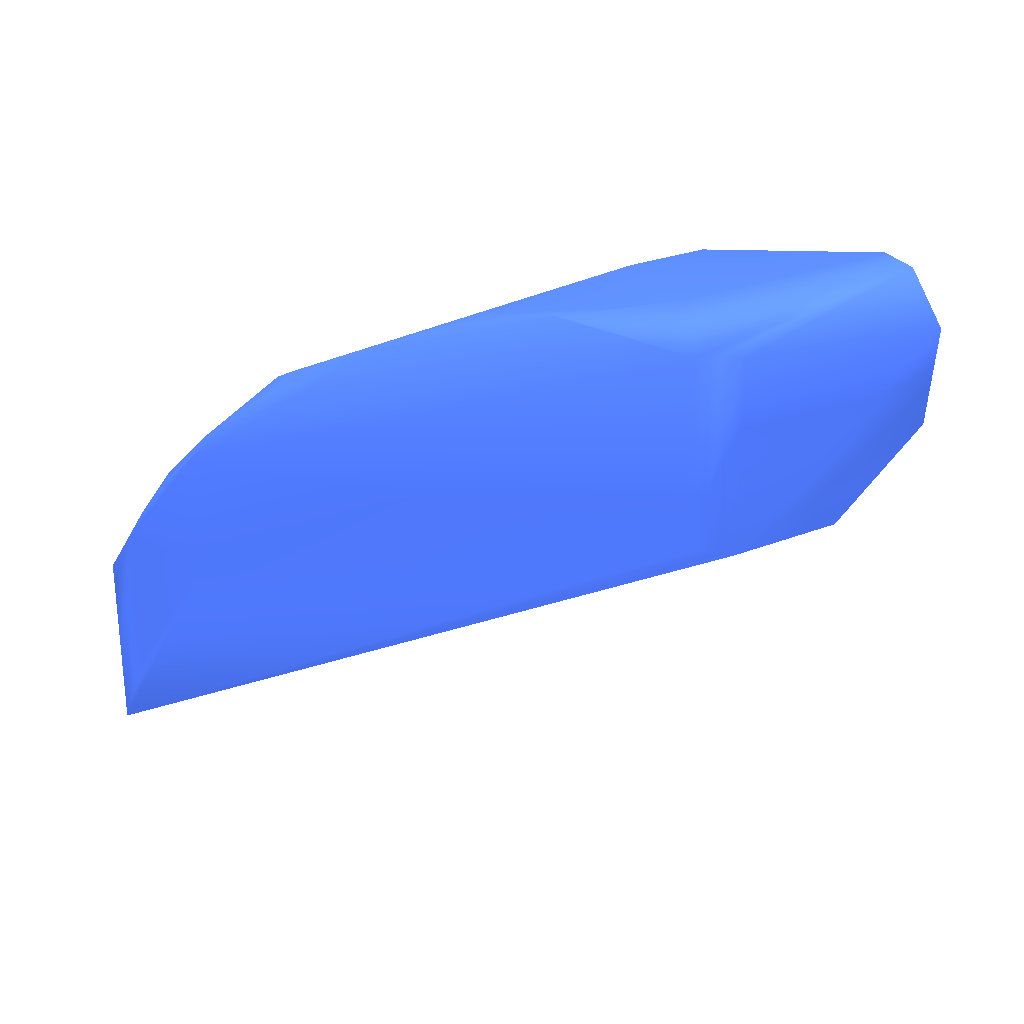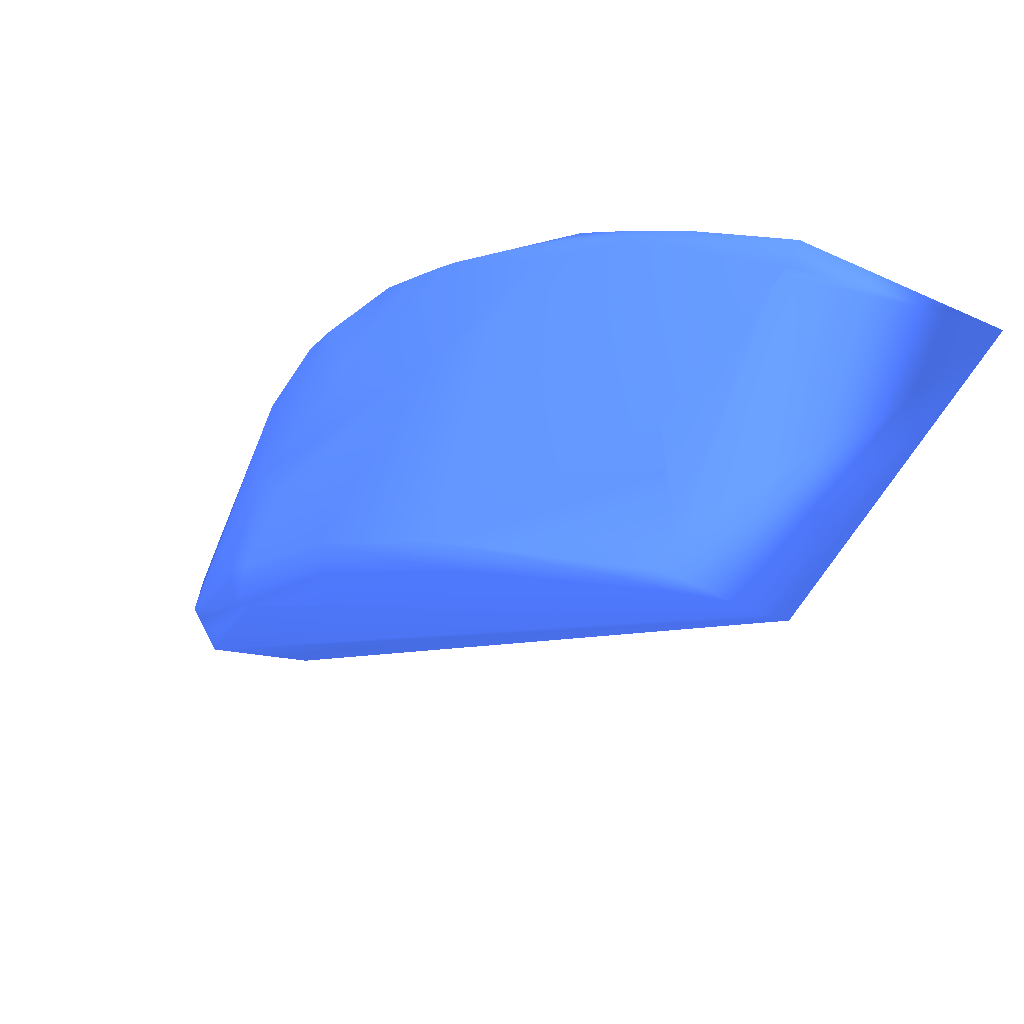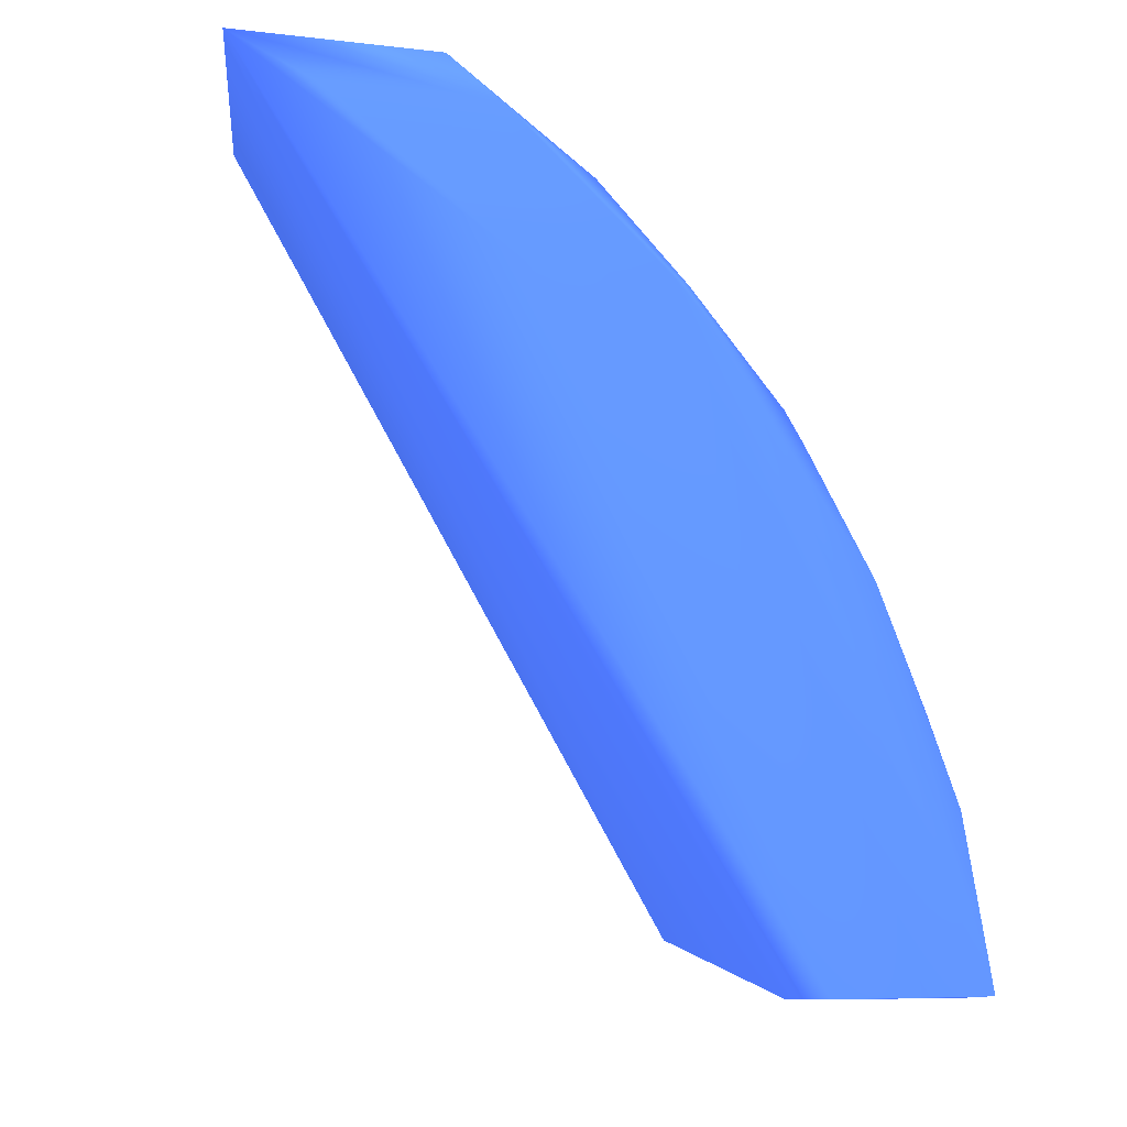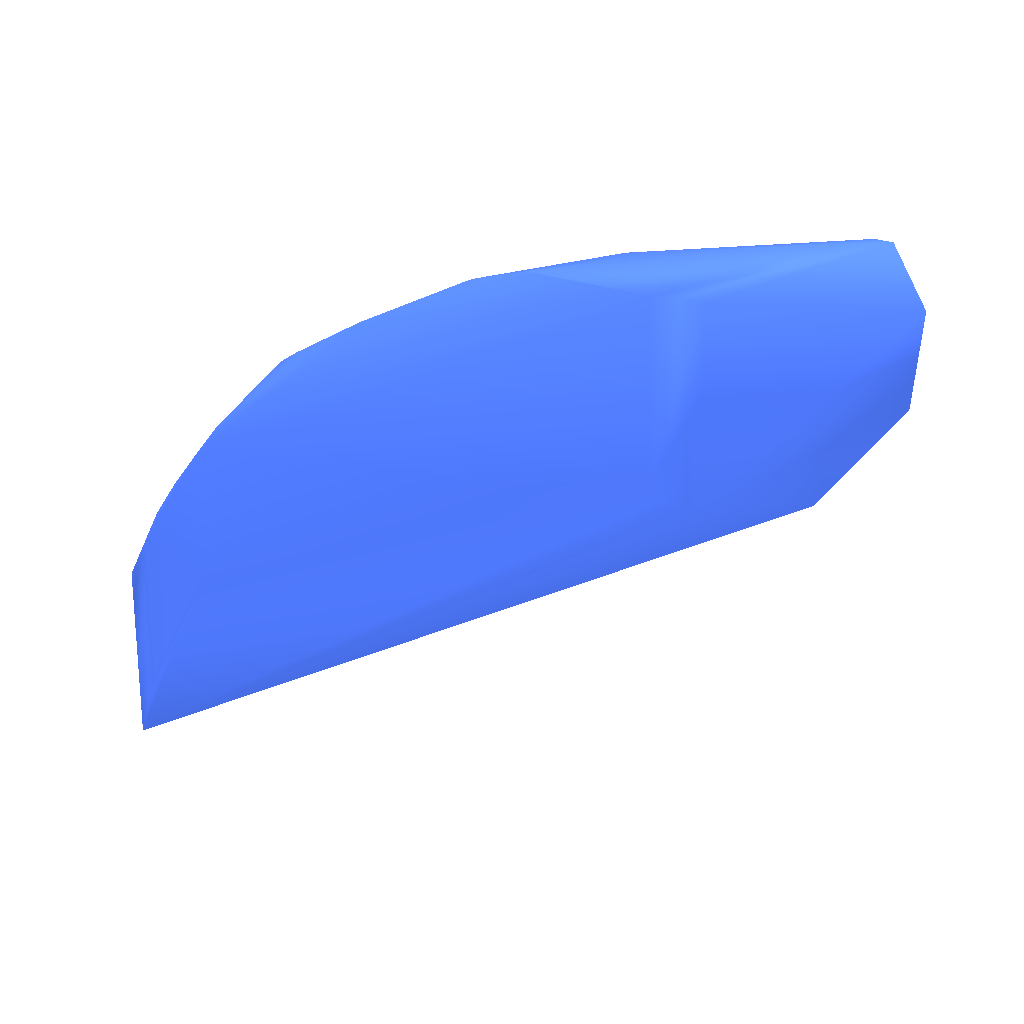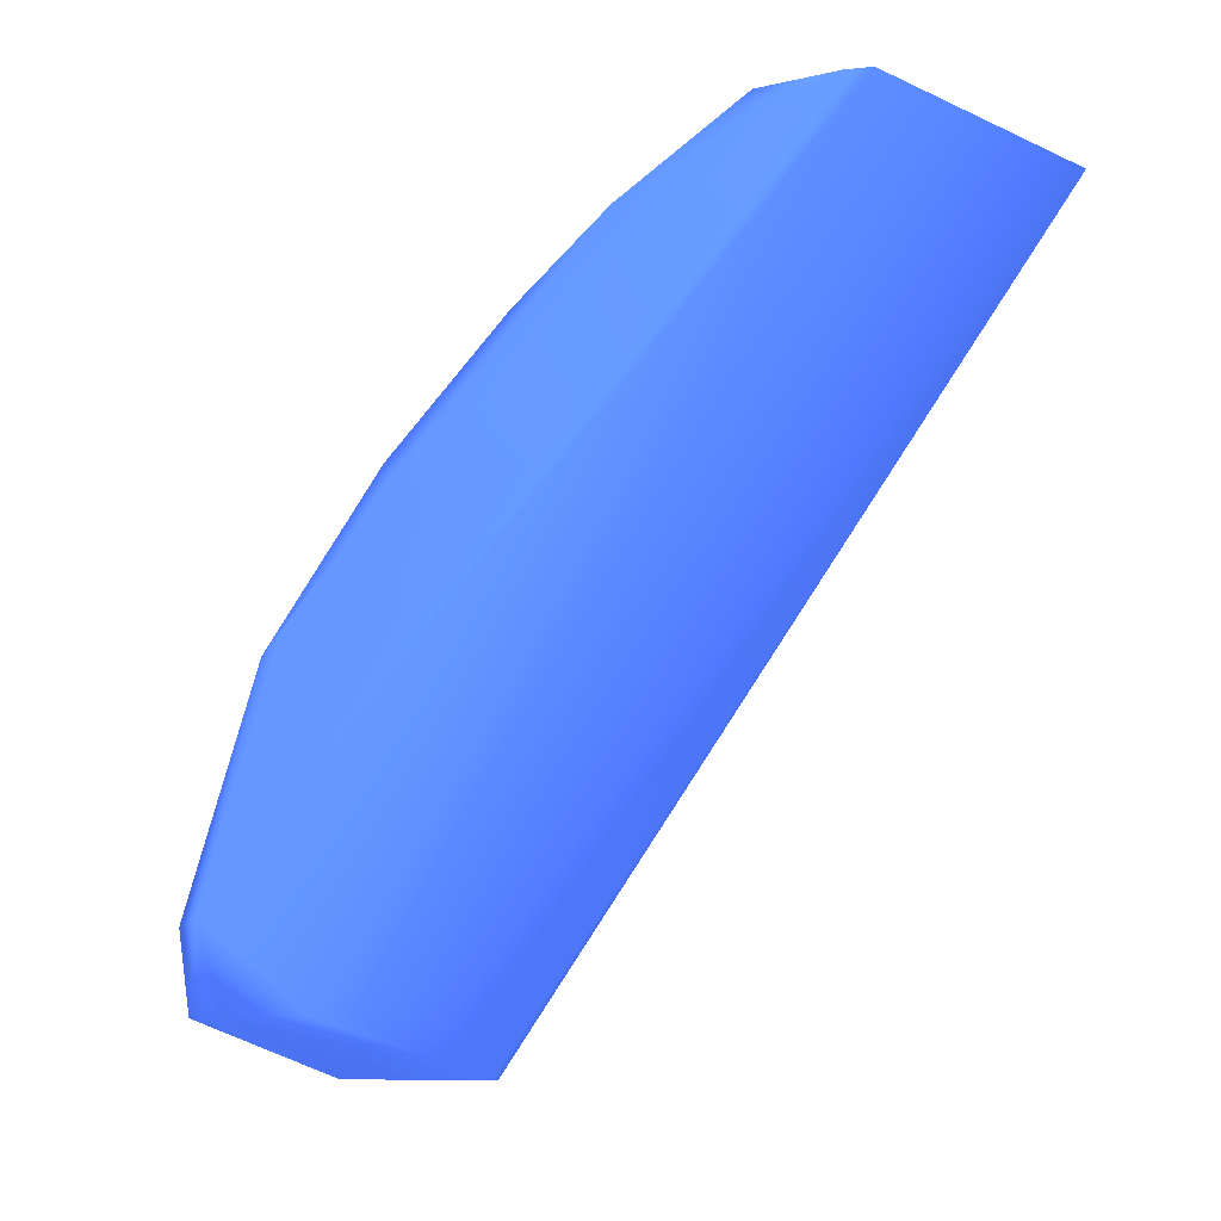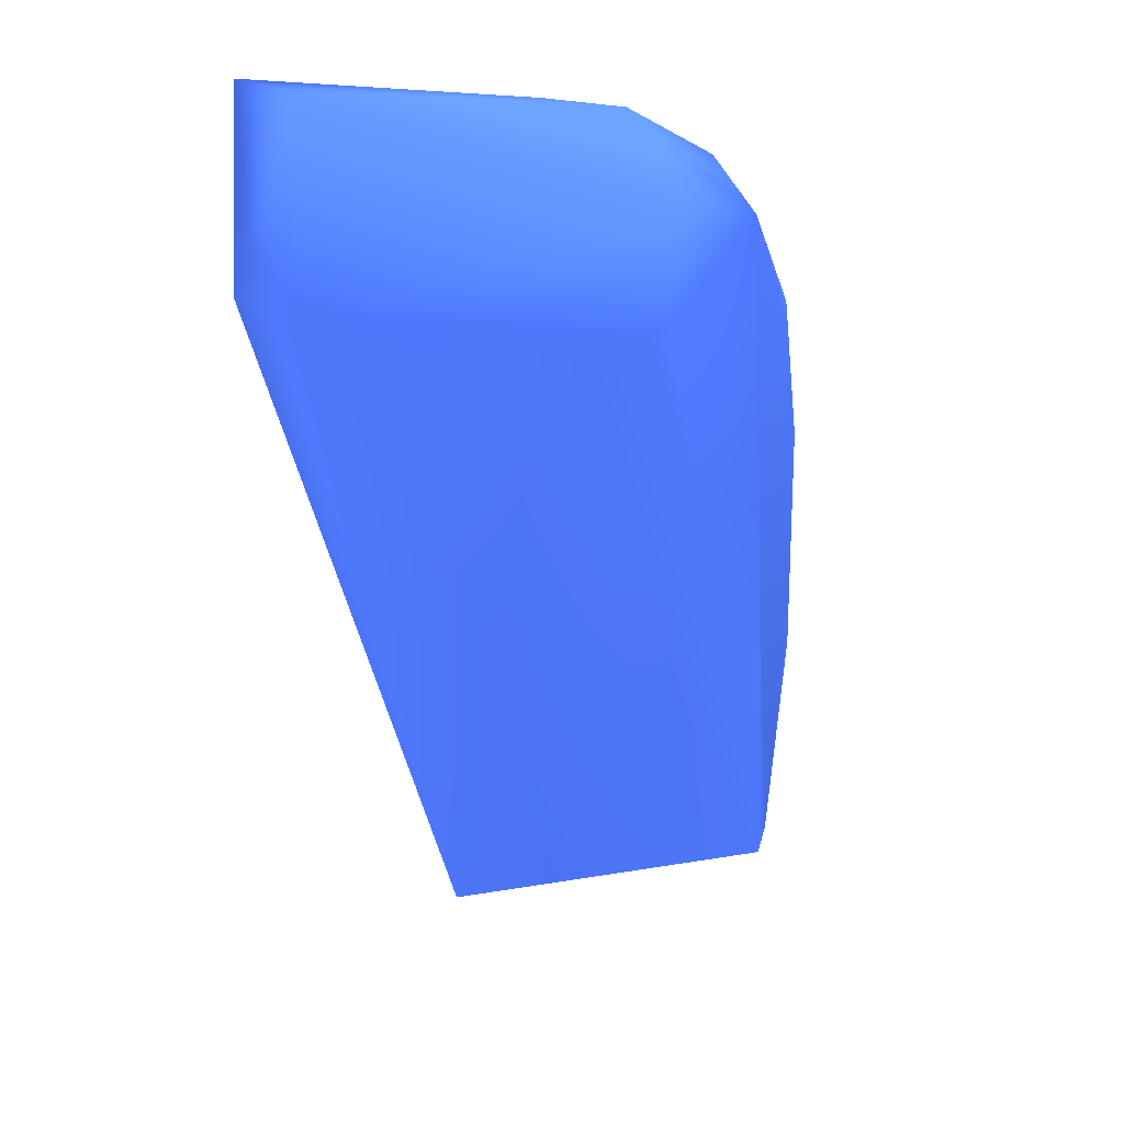
<metadata>
{"format":"obj","ext":"obj","renderer":"f3d","projection":"perspective","resolution":1024,"background":"white","views":[{"elev":30.2,"azim":142.2,"up":"+Y"},{"elev":72.3,"azim":-63.6,"up":"+Z"},{"elev":-9.5,"azim":73.4,"up":"+Z"},{"elev":24.8,"azim":146.8,"up":"+Y"},{"elev":-9.8,"azim":-59.3,"up":"+Z"},{"elev":1.8,"azim":-165.0,"up":"+Y"}]}
</metadata>
<code>
v 0.007239 0.03213 0.01548 0.2216 0.341 0.7074
v 0.007238 0.03828 0.0113 0.2216 0.341 0.7074
v 0.007239 0.03419 0.01451 0.2216 0.341 0.7074
v 0.007239 0.03778 0.01451 0.2216 0.341 0.7074
v 0.007231 0.03652 0.01548 0.2216 0.341 0.7074
v -4.362e-05 0.03348 0.01548 0.2216 0.341 0.7074
v 0.0005009 0.04323 -0.001668 0.2216 0.341 0.7074
v 0.004299 0.04452 -0.002888 0.2216 0.341 0.7074
v 0.005388 0.0451 -0.002888 0.2216 0.341 0.7074
v 0.007238 0.04123 0.0113 0.2216 0.341 0.7074
v 0.007238 0.04003 0.01256 0.2216 0.341 0.7074
v 0.007238 0.03884 0.01369 0.2216 0.341 0.7074
v 0.006647 0.03979 0.0134 0.2216 0.341 0.7074
v 0.00662 0.03651 0.01548 0.2216 0.341 0.7074
v -0.0001991 0.03406 0.01548 0.2216 0.341 0.7074
v -0.002875 0.04657 0.0001646 0.2216 0.341 0.7074
v -0.001762 0.04467 -0.001668 0.2216 0.341 0.7074
v -0.0008367 0.04408 -0.001668 0.2216 0.341 0.7074
v -0.002009 0.04665 -0.001668 0.2216 0.341 0.7074
v 0.004299 0.04844 -0.002888 0.2216 0.341 0.7074
v 0.005388 0.04874 -0.002834 0.2216 0.341 0.7074
v 0.006265 0.04588 0.005541 0.2216 0.341 0.7074
v 0.006265 0.04436 0.00829 0.2216 0.341 0.7074
v 0.006265 0.04393 0.008995 0.2216 0.341 0.7074
v 0.00674 0.04173 0.0113 0.2216 0.341 0.7074
v 0.006265 0.04179 0.0113 0.2216 0.341 0.7074
v 0.004497 0.042 0.0113 0.2216 0.341 0.7074
v -0.0007386 0.04096 0.01181 0.2216 0.341 0.7074
v 0.002828 0.03748 0.01477 0.2216 0.341 0.7074
v 0.005643 0.03801 0.01451 0.2216 0.341 0.7074
v 0.005643 0.03671 0.01533 0.2216 0.341 0.7074
v 0.006416 0.0365 0.01548 0.2216 0.341 0.7074
v -0.0001931 0.03593 0.01548 0.2216 0.341 0.7074
v -0.000503 0.03683 0.01476 0.2216 0.341 0.7074
v -0.001079 0.03849 0.01341 0.2216 0.341 0.7074
v -0.002174 0.04299 0.007999 0.2216 0.341 0.7074
v -0.002141 0.04759 5.675e-05 0.2216 0.341 0.7074
v -0.001048 0.0482 -0.001668 0.2216 0.341 0.7074
v -0.002452 0.04502 0.005632 0.2216 0.341 0.7074
v -0.002506 0.04544 0.005149 0.2216 0.341 0.7074
v 0.0004286 0.04841 -0.001668 0.2216 0.341 0.7074
v 0.004433 0.04875 -0.001484 0.2216 0.341 0.7074
v 0.005327 0.04813 0.0007814 0.2216 0.341 0.7074
v 0.005386 0.04808 0.0009576 0.2216 0.341 0.7074
v 0.005458 0.04731 0.002962 0.2216 0.341 0.7074
v 0.004718 0.04732 0.002962 0.2216 0.341 0.7074
v 0.002934 0.04586 0.005631 0.2216 0.341 0.7074
v 0.003512 0.04302 0.01034 0.2216 0.341 0.7074
v 0.0004425 0.03606 0.01548 0.2216 0.341 0.7074
v 0.001724 0.03683 0.0151 0.2216 0.341 0.7074
v -0.001152 0.0436 0.008995 0.2216 0.341 0.7074
v 0.004064 0.04874 -0.0009843 0.2216 0.341 0.7074
v -0.001734 0.0461 0.004813 0.2216 0.341 0.7074
v 0.0009266 0.04676 0.004025 0.2216 0.341 0.7074
v -0.001622 0.04561 0.005632 0.2216 0.341 0.7074
v 0.00474 0.04841 6.409e-06 0.2216 0.341 0.7074
v 0.005386 0.04743 0.002738 0.2216 0.341 0.7074
v 0.0002534 0.04574 0.005631 0.2216 0.341 0.7074
f 1 2 3
f 1 3 4
f 1 4 5
f 1 5 14
f 1 14 32
f 1 32 49
f 1 49 33
f 1 33 15
f 1 15 6
f 1 6 7
f 1 7 8
f 1 8 9
f 1 9 2
f 2 10 4
f 2 4 3
f 2 9 10
f 4 10 11
f 4 11 12
f 4 12 5
f 5 13 14
f 5 12 13
f 6 15 16
f 6 16 17
f 6 17 18
f 6 18 7
f 7 18 8
f 8 18 17
f 8 17 19
f 8 19 20
f 8 20 9
f 9 20 21
f 9 21 10
f 10 21 22
f 10 22 23
f 10 23 24
f 10 24 25
f 10 25 11
f 11 25 13
f 11 13 12
f 13 25 26
f 13 26 27
f 13 27 28
f 13 28 29
f 13 29 30
f 13 30 14
f 14 30 29
f 14 29 31
f 14 31 32
f 15 33 34
f 15 34 35
f 15 35 36
f 15 36 16
f 16 37 38
f 16 38 19
f 16 19 17
f 16 36 39
f 16 39 40
f 16 40 37
f 19 38 20
f 20 38 21
f 21 38 41
f 21 41 42
f 21 42 43
f 21 43 44
f 21 44 22
f 22 44 45
f 22 45 46
f 22 46 47
f 22 47 23
f 23 47 24
f 24 48 26
f 24 26 25
f 24 47 48
f 26 48 27
f 27 48 28
f 28 35 34
f 28 34 33
f 28 33 49
f 28 49 50
f 28 50 29
f 28 48 51
f 28 51 35
f 29 50 49
f 29 49 31
f 31 49 32
f 35 51 36
f 36 51 40
f 36 40 39
f 37 52 38
f 37 40 53
f 37 53 54
f 37 54 52
f 38 52 41
f 40 55 53
f 40 51 55
f 41 52 42
f 42 52 43
f 43 52 56
f 43 56 44
f 44 56 57
f 44 57 45
f 45 57 46
f 46 54 47
f 46 57 56
f 46 56 52
f 46 52 54
f 47 54 48
f 48 54 58
f 48 58 51
f 51 58 55
f 53 55 54
f 54 55 58

</code>
